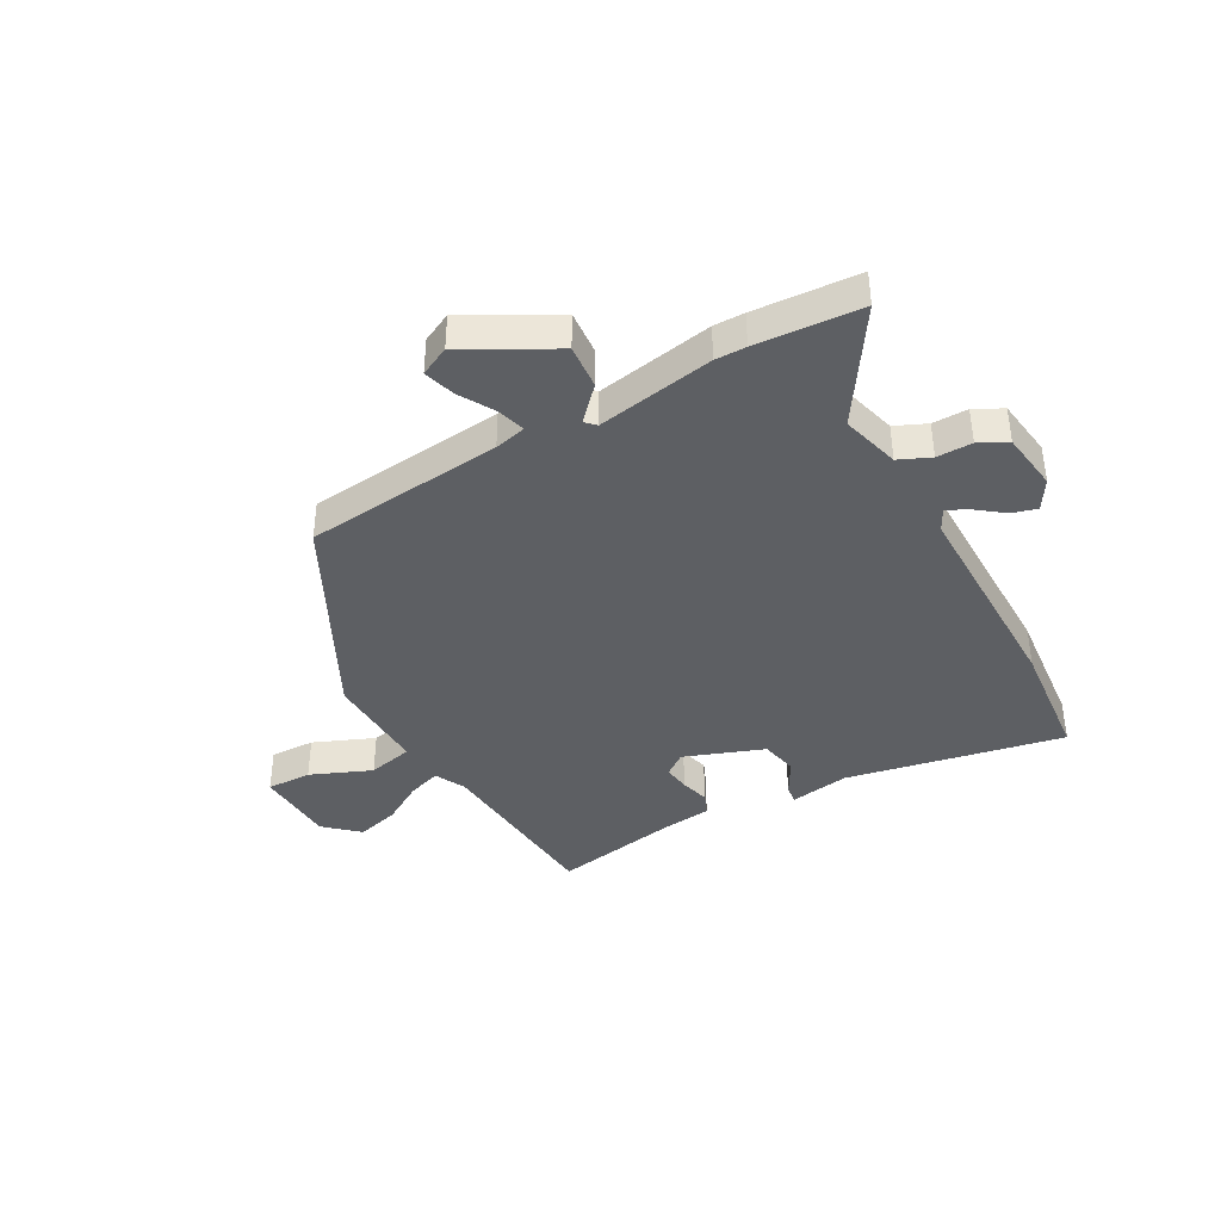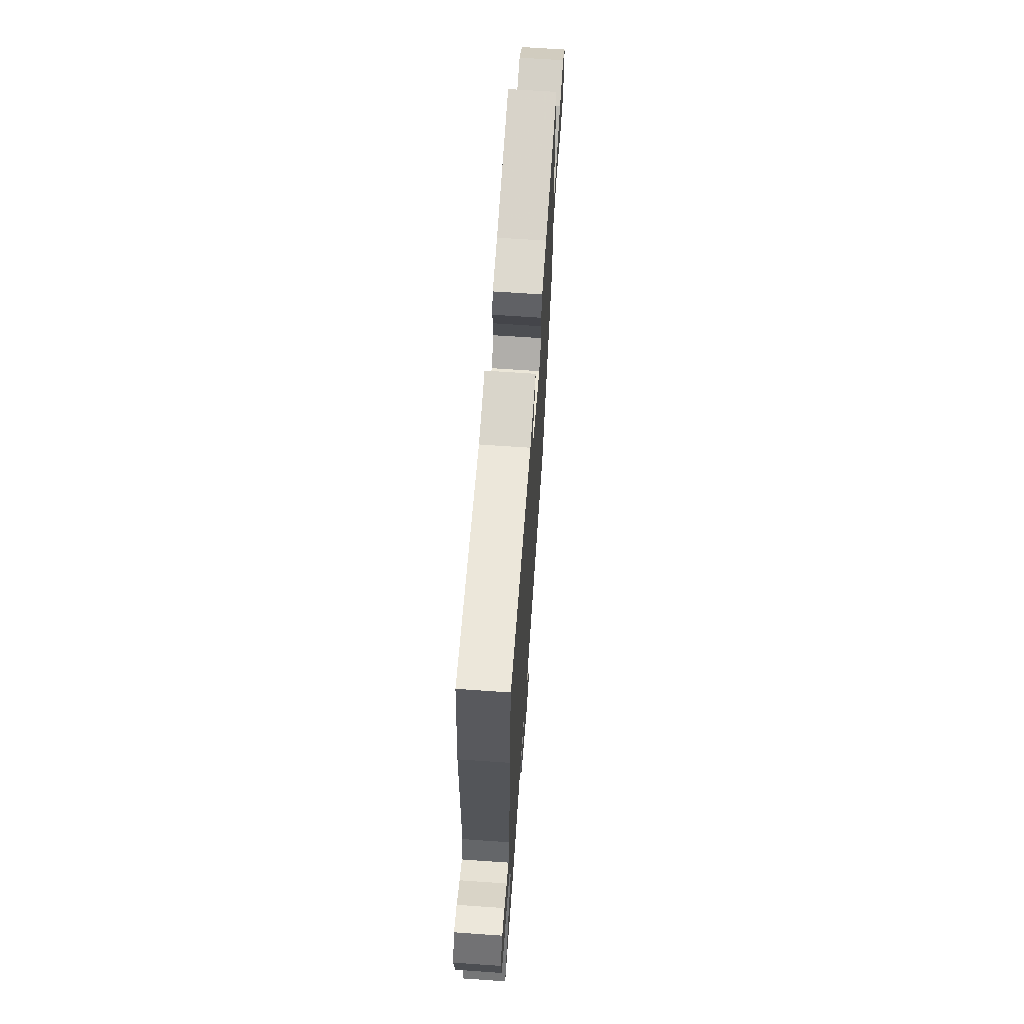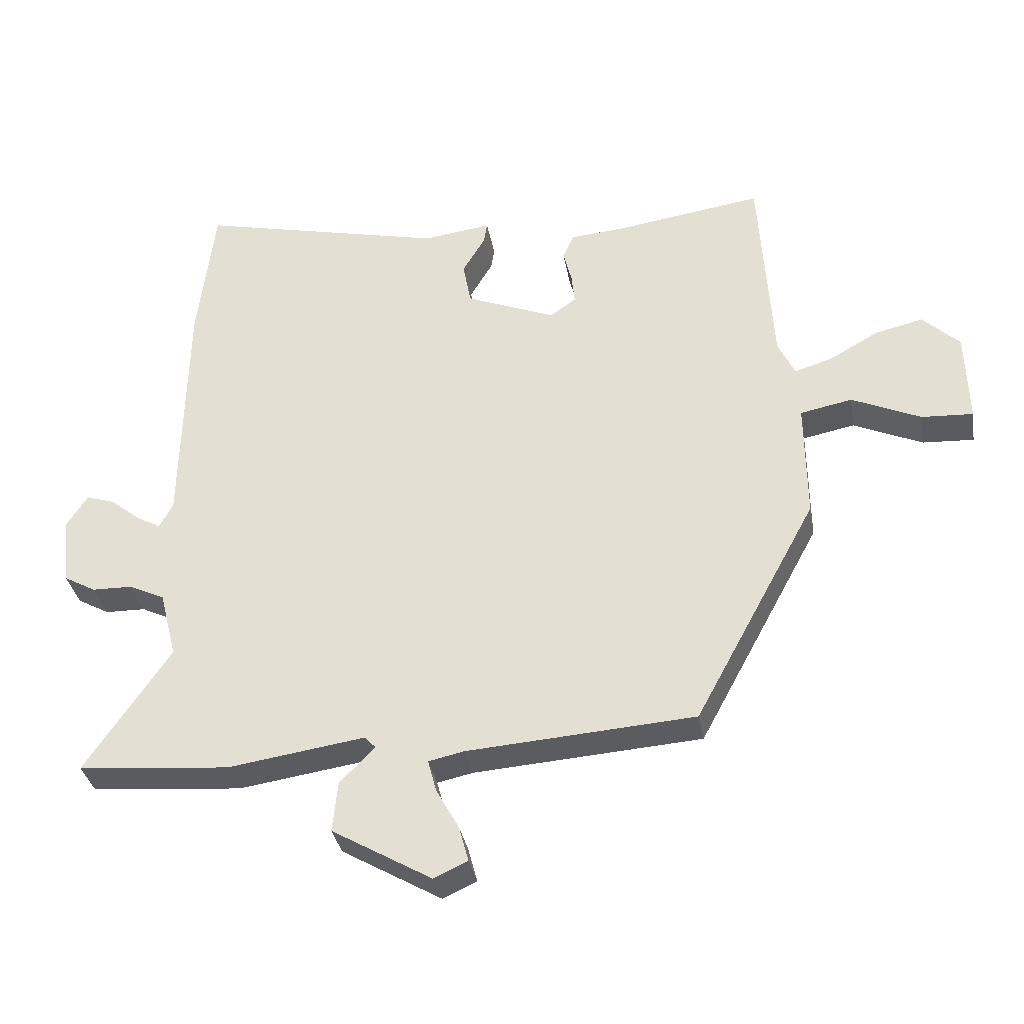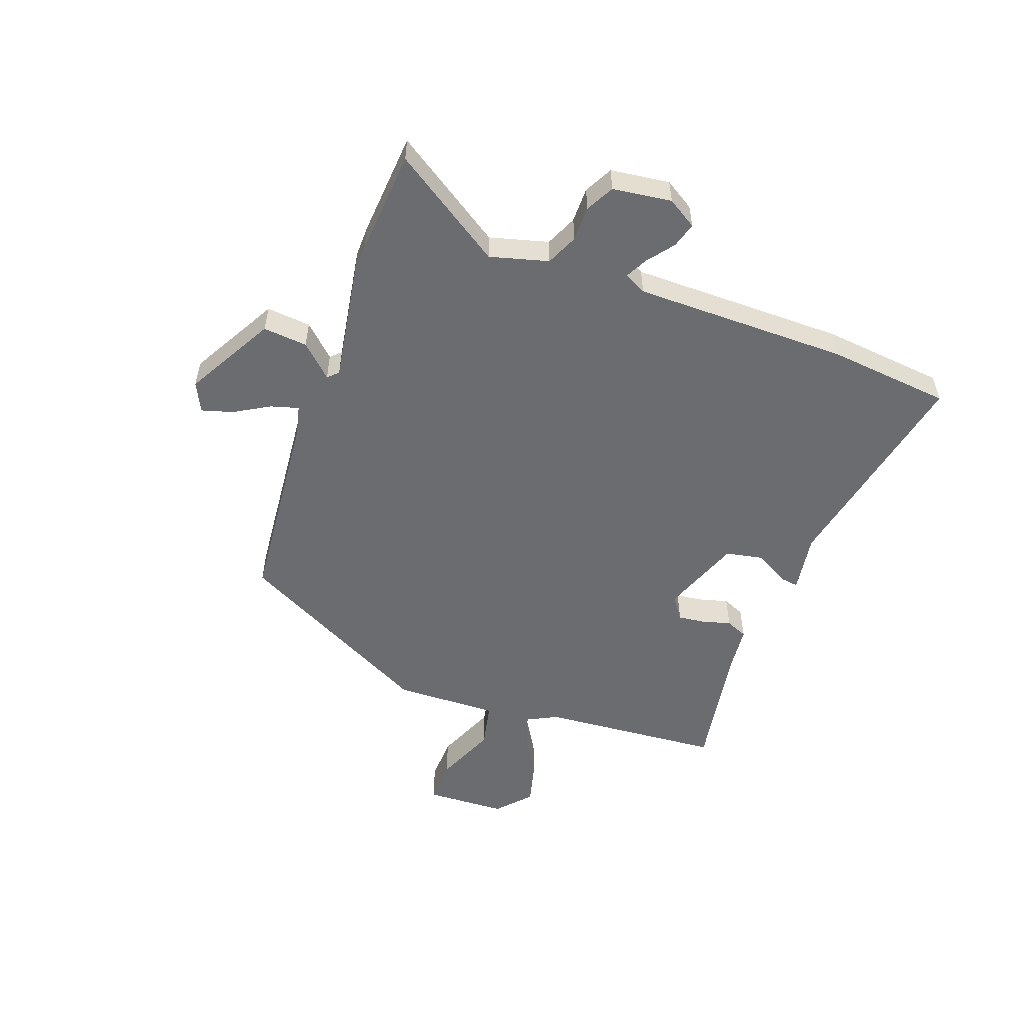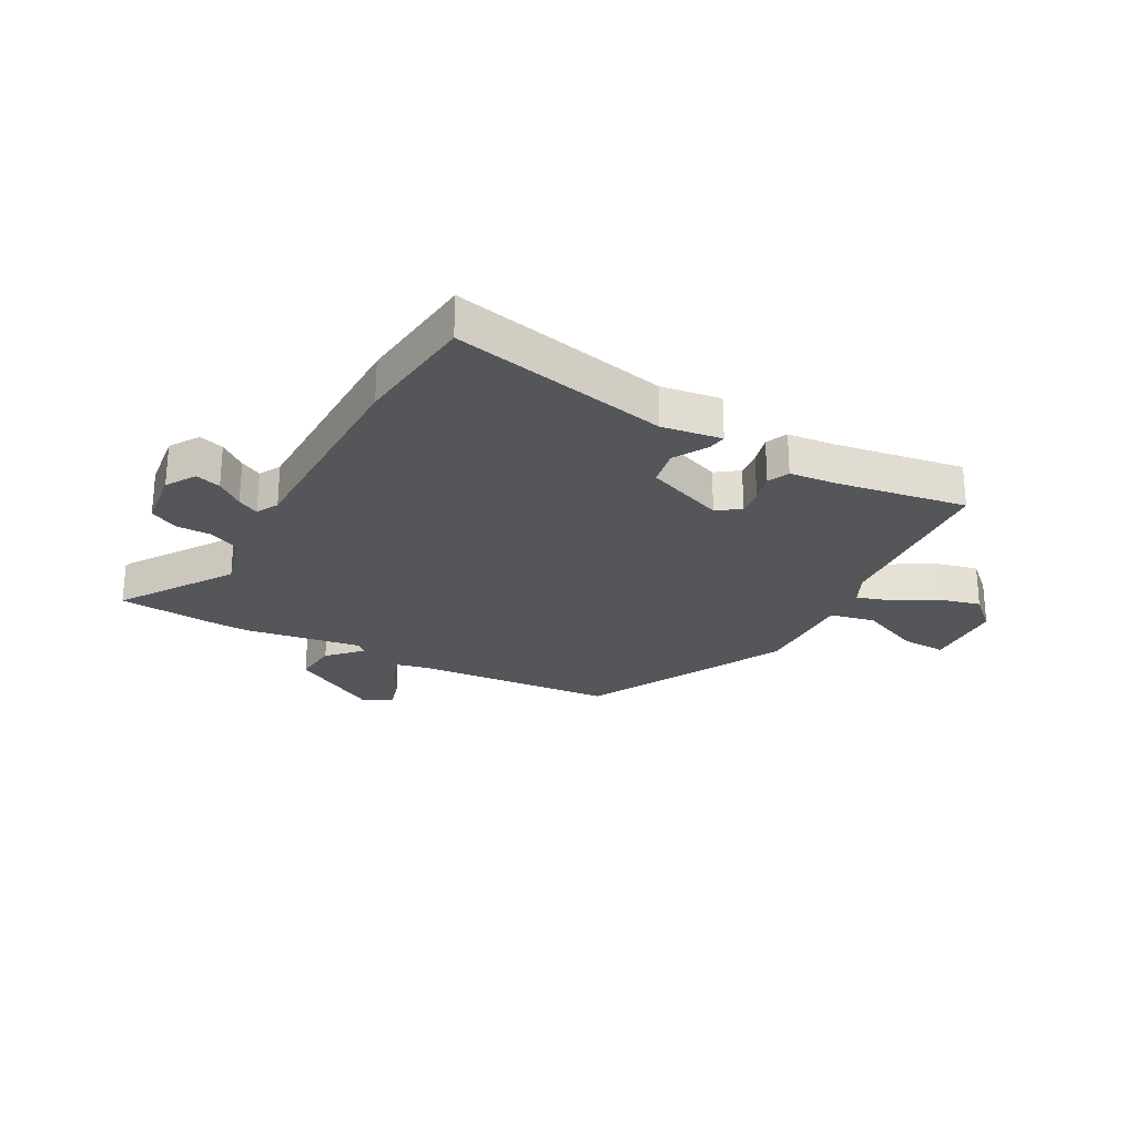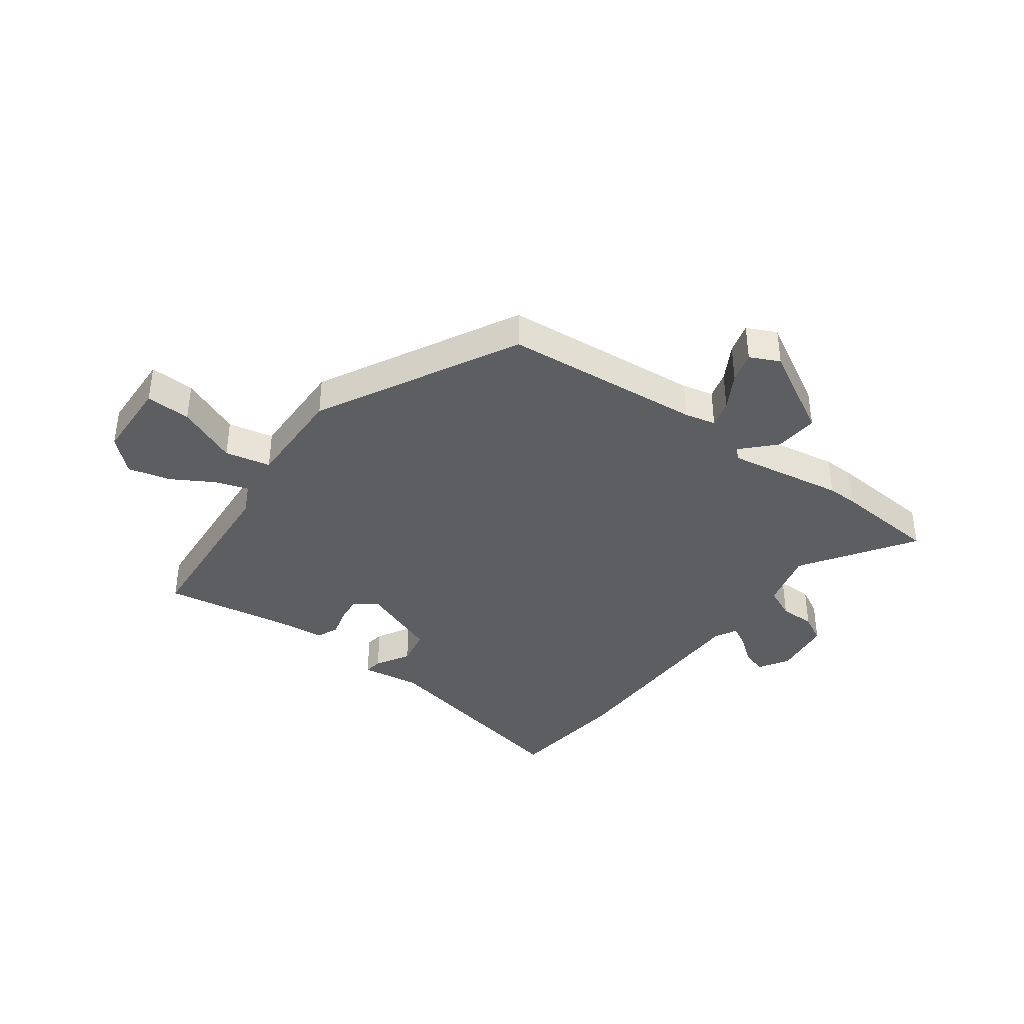
<metadata>
{"format":"obj","ext":"obj","renderer":"f3d","projection":"perspective","resolution":1024,"background":"white","views":[{"elev":-40.0,"azim":-149.6,"up":"+Y"},{"elev":66.9,"azim":-86.0,"up":"+Z"},{"elev":-33.8,"azim":9.8,"up":"+Z"},{"elev":-53.7,"azim":-109.0,"up":"+Y"},{"elev":-25.6,"azim":-27.9,"up":"+Y"},{"elev":-38.6,"azim":144.4,"up":"+Y"}]}
</metadata>
<code>
v -0.517 0.07 0.36
v -0.491 0.07 0.576
v -0.112 0.07 0.491
v -0.007 0.07 0.505
v -0.012 0.07 0.473
v -0.047 0.07 0.414
v -0.035 0.07 0.348
v 0.103 0.07 0.293
v 0.143 0.07 0.321
v 0.138 0.07 0.368
v 0.125 0.07 0.419
v 0.142 0.07 0.457
v 0.225 0.07 0.464
v 0.452 0.07 0.498
v 0.472 0.07 0.179
v 0.498 0.07 0.125
v 0.556 0.07 0.143
v 0.63 0.07 0.185
v 0.705 0.07 0.203
v 0.762 0.07 0.149
v 0.766 0.07 0.007
v 0.687 0.07 0.011
v 0.581 0.07 0.058
v 0.501 0.07 0.042
v 0.503 0.07 -0.14
v 0.315 0.07 -0.487
v -0.035 0.07 -0.513
v -0.09 0.07 -0.525
v -0.077 0.07 -0.574
v -0.042 0.07 -0.637
v -0.027 0.07 -0.692
v -0.079 0.07 -0.716
v -0.233 0.07 -0.627
v -0.225 0.07 -0.549
v -0.171 0.07 -0.494
v -0.188 0.07 -0.476
v -0.394 0.07 -0.507
v -0.448 0.07 -0.505
v -0.632 0.07 -0.488
v -0.501 0.07 -0.296
v -0.527 0.07 -0.193
v -0.582 0.07 -0.167
v -0.644 0.07 -0.166
v -0.693 0.07 -0.139
v -0.705 0.07 -0.035
v -0.672 0.07 0.016
v -0.628 0.07 0.002
v -0.582 0.07 -0.035
v -0.545 0.07 -0.055
v -0.524 0.07 -0.017
v -0.517 0 0.36
v -0.491 0 0.576
v -0.112 0 0.491
v -0.007 0 0.505
v -0.012 0 0.473
v -0.047 0 0.414
v -0.035 0 0.348
v 0.103 0 0.293
v 0.143 0 0.321
v 0.138 0 0.368
v 0.125 0 0.419
v 0.142 0 0.457
v 0.225 0 0.464
v 0.452 0 0.498
v 0.472 0 0.179
v 0.498 0 0.125
v 0.556 0 0.143
v 0.63 0 0.185
v 0.705 0 0.203
v 0.762 0 0.149
v 0.766 0 0.007
v 0.687 0 0.011
v 0.581 0 0.058
v 0.501 0 0.042
v 0.503 0 -0.14
v 0.315 0 -0.487
v -0.035 0 -0.513
v -0.09 0 -0.525
v -0.077 0 -0.574
v -0.042 0 -0.637
v -0.027 0 -0.692
v -0.079 0 -0.716
v -0.233 0 -0.627
v -0.225 0 -0.549
v -0.171 0 -0.494
v -0.188 0 -0.476
v -0.394 0 -0.507
v -0.448 0 -0.505
v -0.632 0 -0.488
v -0.501 0 -0.296
v -0.527 0 -0.193
v -0.582 0 -0.167
v -0.644 0 -0.166
v -0.693 0 -0.139
v -0.705 0 -0.035
v -0.672 0 0.016
v -0.628 0 0.002
v -0.582 0 -0.035
v -0.545 0 -0.055
v -0.524 0 -0.017
f 46 47 48
f 45 46 48
f 44 45 48
f 43 44 48
f 42 43 48
f 41 42 48 49
f 40 41 49 50
f 38 39 40
f 37 38 40
f 36 37 40
f 33 34 35
f 32 33 35
f 31 32 35
f 30 31 35
f 29 30 35
f 28 29 35 36
f 1 2 3
f 50 1 3
f 40 50 3
f 36 40 3
f 28 36 3
f 27 28 3
f 21 22 23
f 20 21 23
f 19 20 23
f 18 19 23
f 17 18 23
f 16 17 23 24
f 25 26 27
f 24 25 27
f 16 24 27
f 15 16 27
f 10 11 12 13
f 13 14 15
f 10 13 15
f 9 10 15
f 3 4 5 6
f 3 6 7
f 27 3 7
f 8 9 15 27
f 7 8 27
f 98 97 96
f 98 96 95
f 98 95 94
f 98 94 93
f 98 93 92
f 99 98 92 91
f 100 99 91 90
f 90 89 88
f 90 88 87
f 90 87 86
f 85 84 83
f 85 83 82
f 85 82 81
f 85 81 80
f 85 80 79
f 86 85 79 78
f 53 52 51
f 53 51 100
f 53 100 90
f 53 90 86
f 53 86 78
f 53 78 77
f 73 72 71
f 73 71 70
f 73 70 69
f 73 69 68
f 73 68 67
f 74 73 67 66
f 77 76 75
f 77 75 74
f 77 74 66
f 77 66 65
f 63 62 61 60
f 65 64 63
f 65 63 60
f 65 60 59
f 56 55 54 53
f 57 56 53
f 57 53 77
f 77 65 59 58
f 77 58 57
f 1 51 52 2
f 2 52 53 3
f 3 53 54 4
f 4 54 55 5
f 5 55 56 6
f 6 56 57 7
f 7 57 58 8
f 8 58 59 9
f 9 59 60 10
f 10 60 61 11
f 11 61 62 12
f 12 62 63 13
f 13 63 64 14
f 14 64 65 15
f 15 65 66 16
f 16 66 67 17
f 17 67 68 18
f 18 68 69 19
f 19 69 70 20
f 20 70 71 21
f 21 71 72 22
f 22 72 73 23
f 23 73 74 24
f 24 74 75 25
f 25 75 76 26
f 26 76 77 27
f 27 77 78 28
f 28 78 79 29
f 29 79 80 30
f 30 80 81 31
f 31 81 82 32
f 32 82 83 33
f 33 83 84 34
f 34 84 85 35
f 35 85 86 36
f 36 86 87 37
f 37 87 88 38
f 38 88 89 39
f 39 89 90 40
f 40 90 91 41
f 41 91 92 42
f 42 92 93 43
f 43 93 94 44
f 44 94 95 45
f 45 95 96 46
f 46 96 97 47
f 47 97 98 48
f 48 98 99 49
f 49 99 100 50
f 50 100 51 1

</code>
